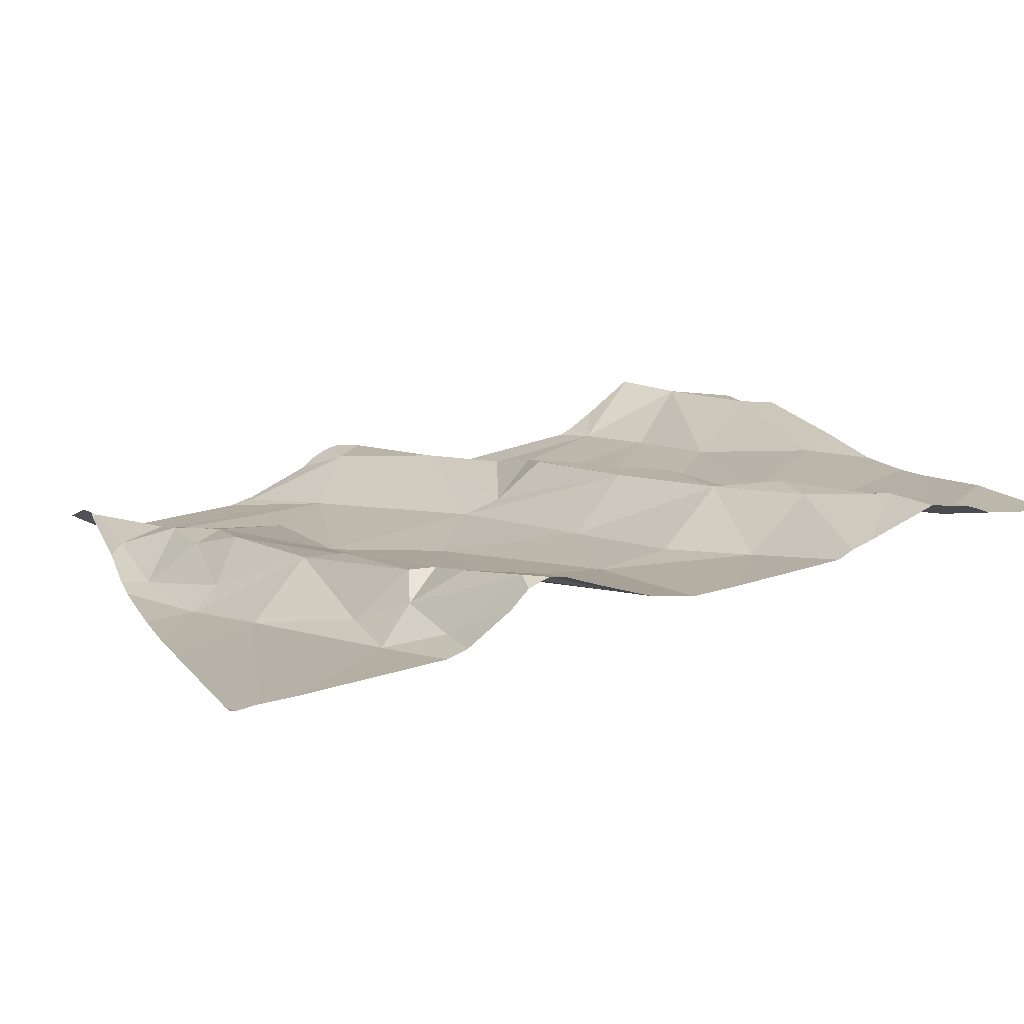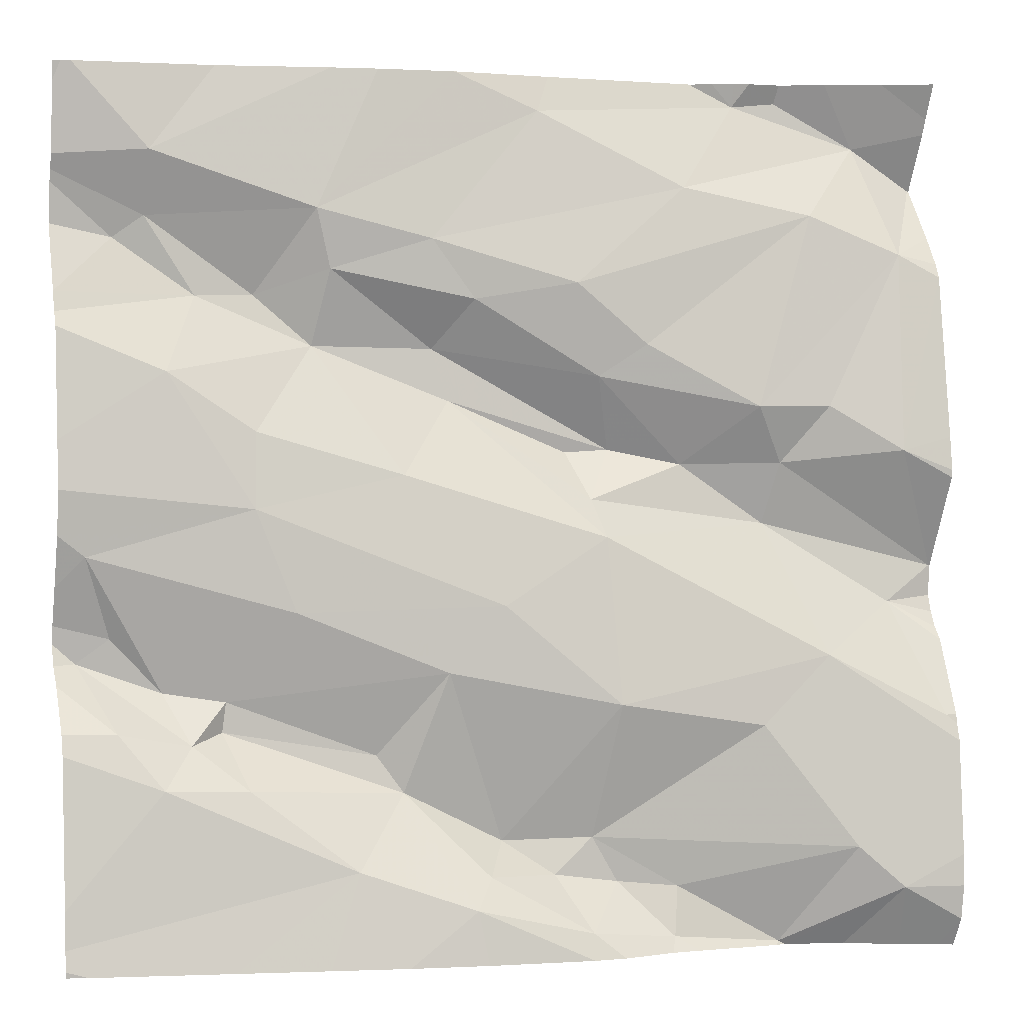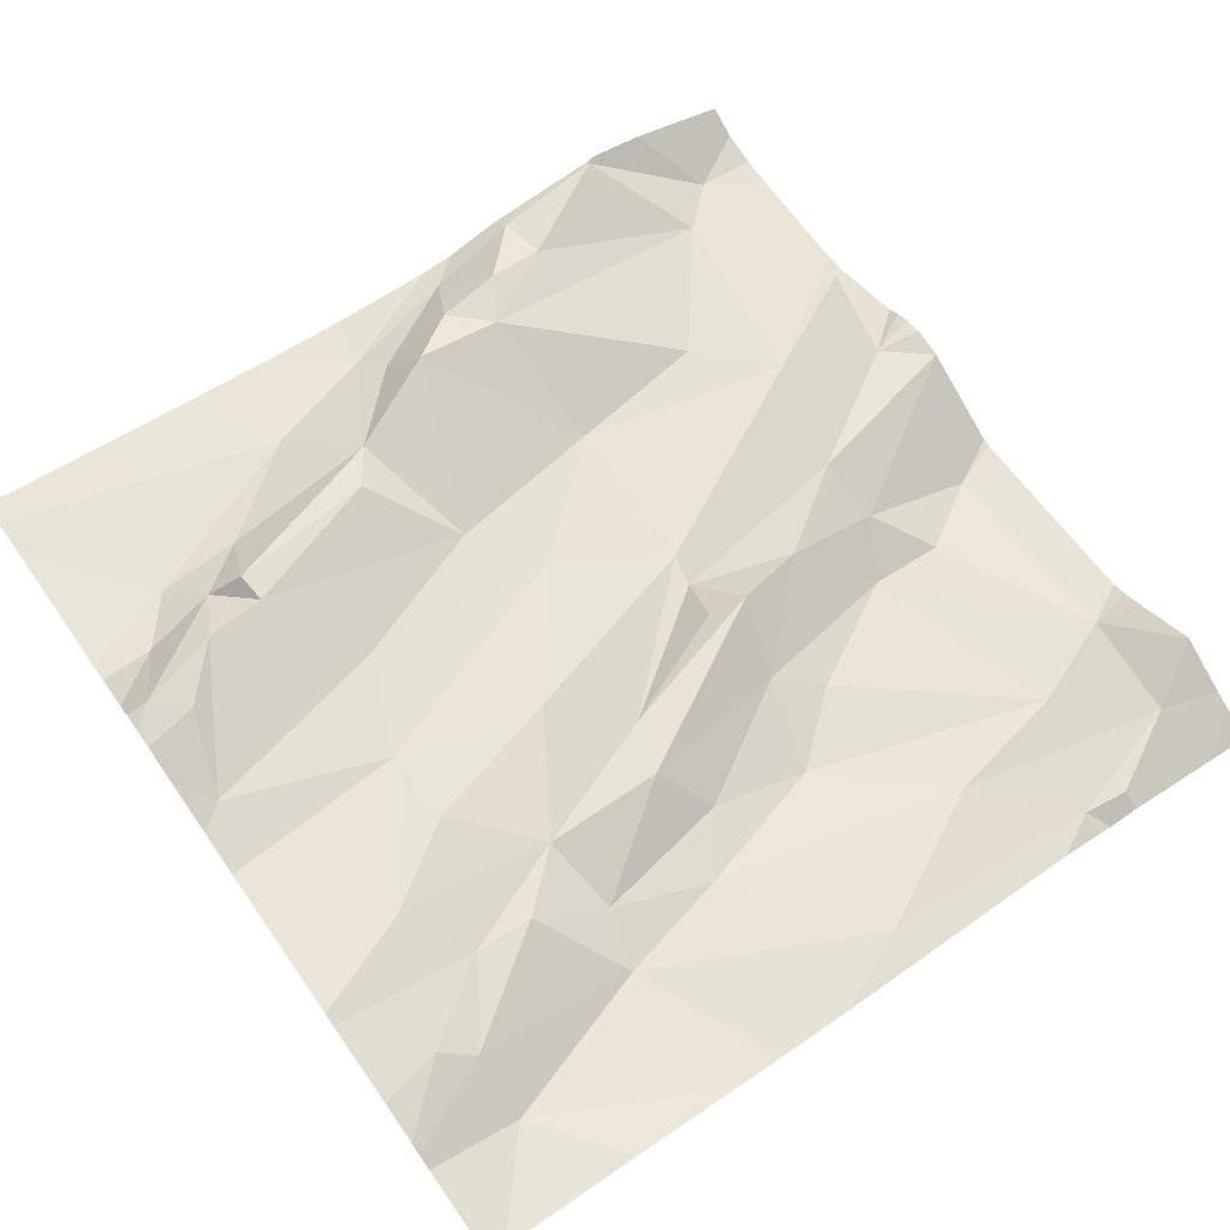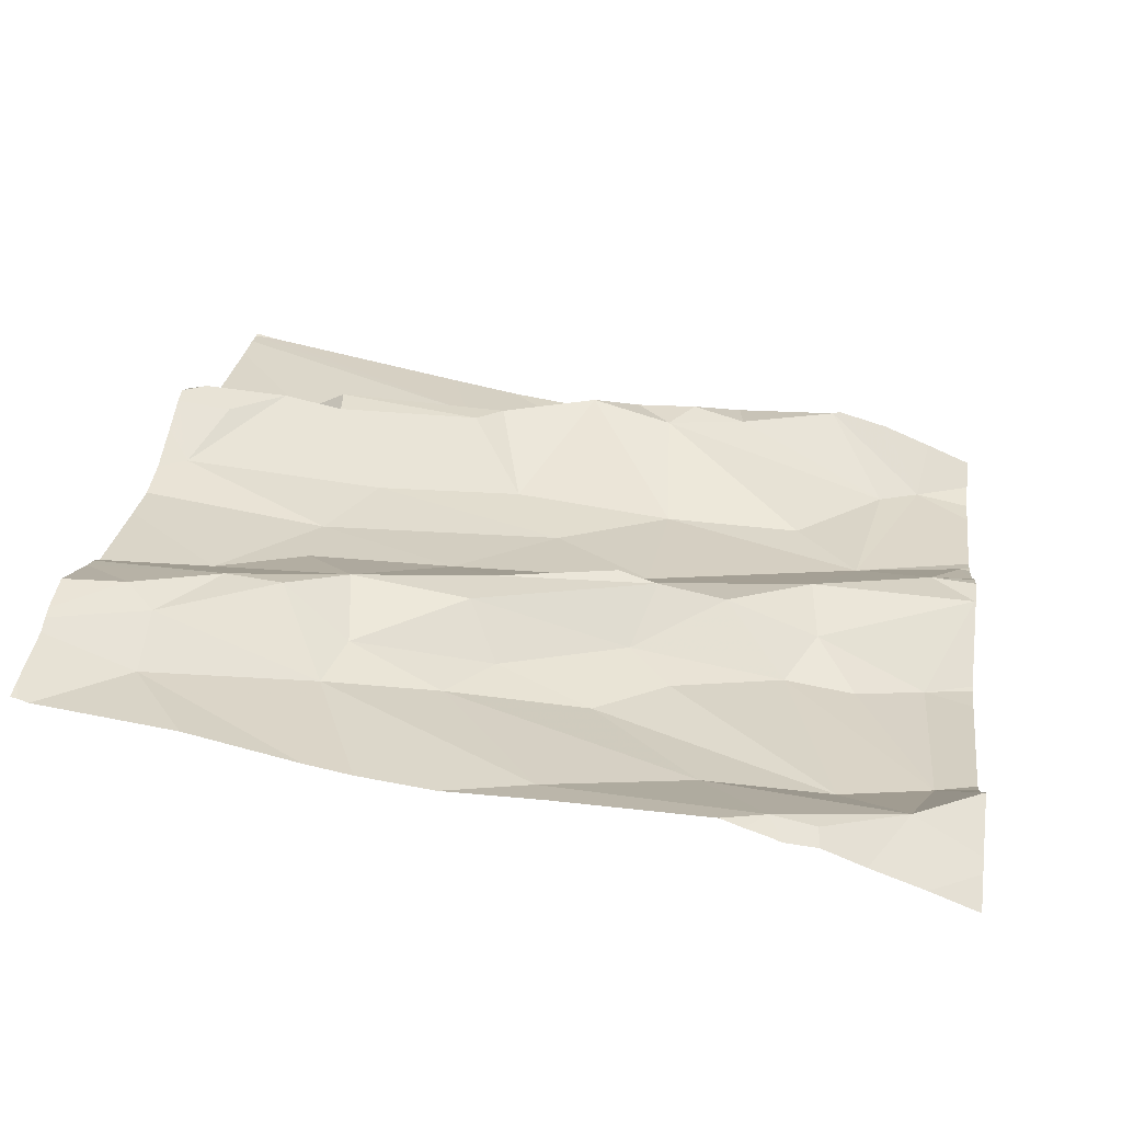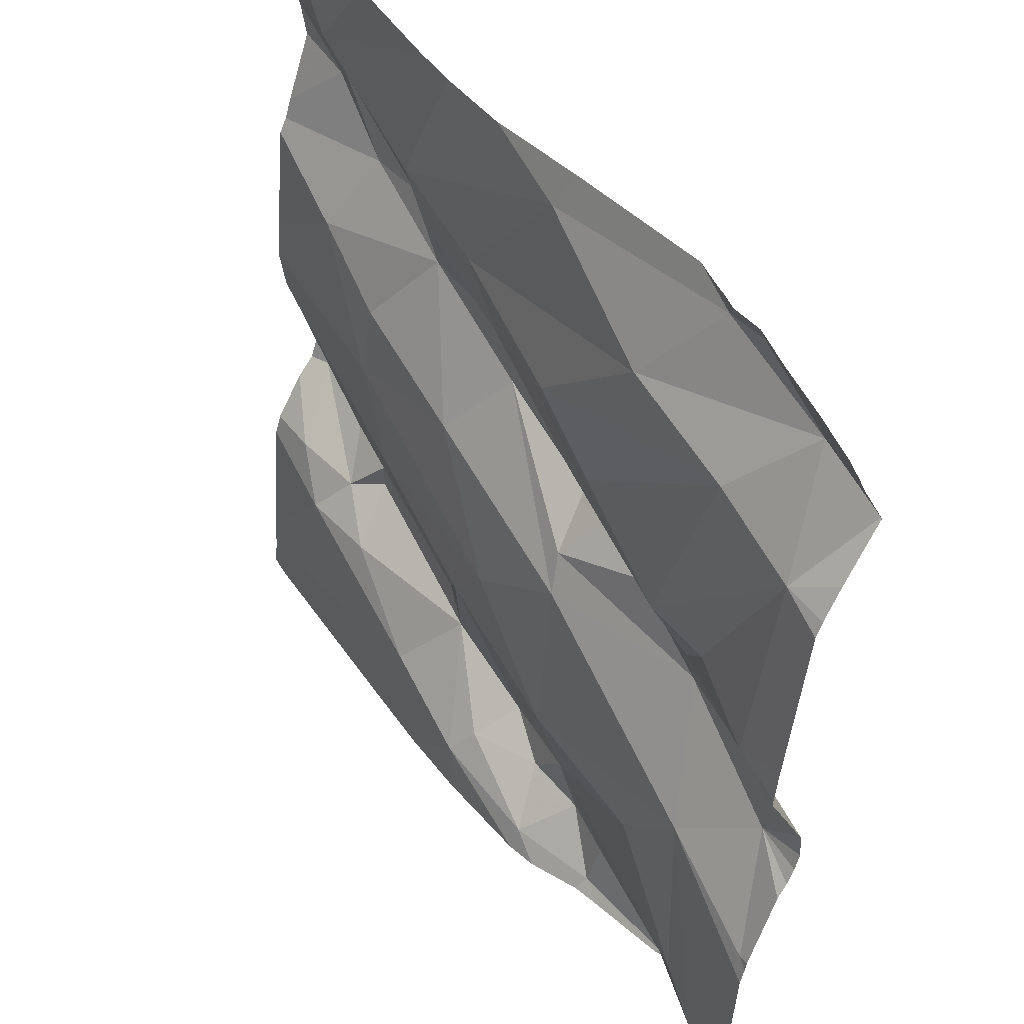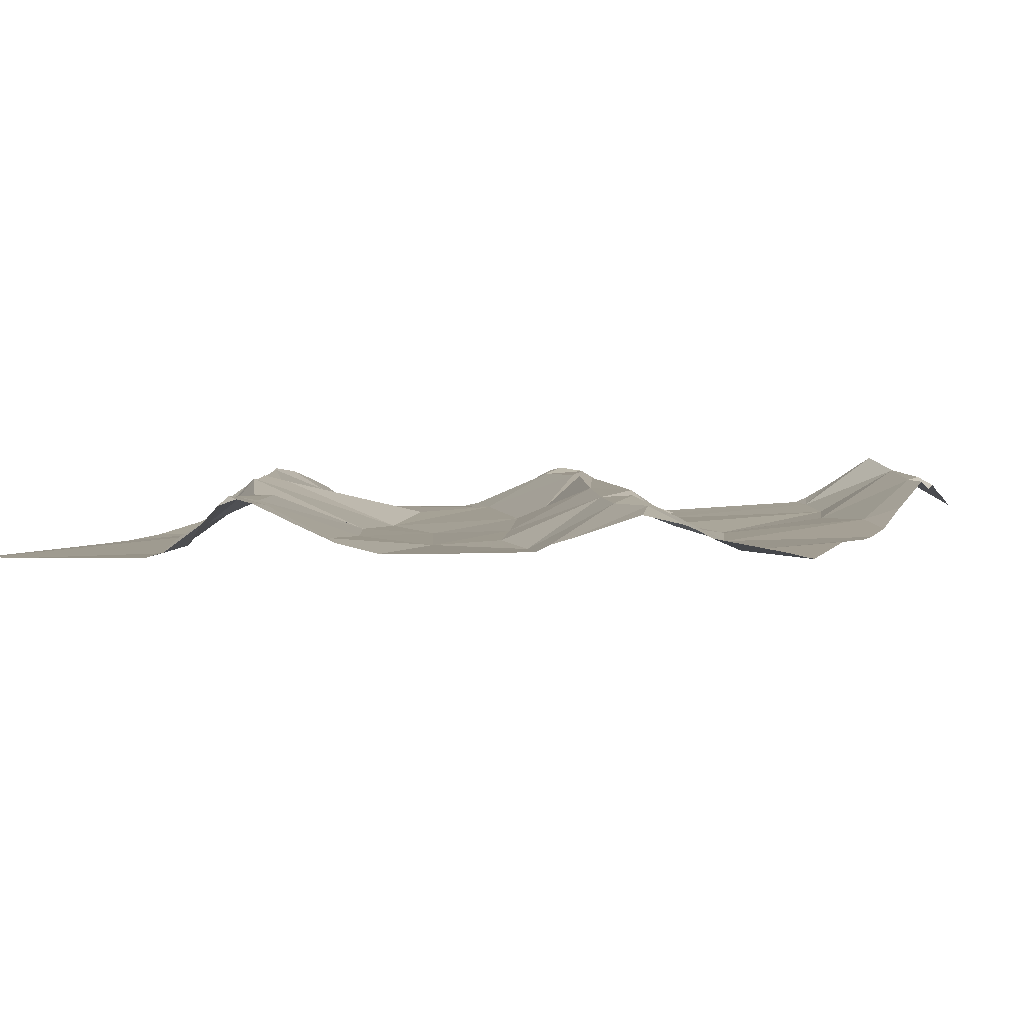
<metadata>
{"format":"obj","ext":"obj","renderer":"f3d","projection":"perspective","resolution":1024,"background":"white","views":[{"elev":20.2,"azim":69.2,"up":"+Z"},{"elev":0.4,"azim":161.1,"up":"+Y"},{"elev":71.1,"azim":145.0,"up":"+Z"},{"elev":32.6,"azim":-172.1,"up":"+Z"},{"elev":46.7,"azim":-132.8,"up":"+Y"},{"elev":13.7,"azim":109.7,"up":"+Z"}]}
</metadata>
<code>
v -72.2 310.3 501.5
v -72.2 310.1 501.5
v -72.2 310.1 501.5
v -72.2 309.9 501.4
v -73.09 309.4 501.2
v -72.94 309.6 501.3
v -73.02 309.7 501.3
v -72.79 309.6 501.3
v -72.2 309.7 501.5
v -72.2 310.2 501.5
v -72.95 310.3 501.4
v -73.04 310.3 501.3
v -73.16 309.8 501.3
v -73.1 309.9 501.3
v -72.98 309.9 501.3
v -72.98 309.3 501.3
v -72.2 309.7 501.4
v -72.2 310.2 501.5
v -72.9 310.3 501.4
v -72.2 310.2 501.5
v -73.11 310.1 501.3
v -72.86 309.4 501.3
v -72.85 309.4 501.3
v -73.15 309.6 501.2
v -72.2 309.8 501.4
v -73.11 309.7 501.3
v -72.2 310 501.4
v -72.2 309.3 501.4
v -72.76 309.4 501.3
v -72.63 310.3 501.4
v -73.04 309.5 501.2
v -72.22 310.3 501.4
v -72.8 309.4 501.3
v -72.96 310.3 501.4
v -72.77 309.5 501.3
v -72.73 309.4 501.3
v -72.65 309.4 501.3
v -72.63 309.4 501.3
v -73 310.3 501.4
v -72.51 309.4 501.3
v -72.66 309.7 501.3
v -72.61 309.6 501.3
v -72.2 309.8 501.4
v -73.16 310.2 501.4
v -72.95 309.9 501.3
v -72.88 309.9 501.4
v -72.75 310.1 501.3
v -72.78 310 501.3
v -72.83 310 501.3
v -72.97 309.8 501.3
v -73.01 310.1 501.3
v -72.78 309.8 501.3
v -72.77 309.8 501.3
v -72.87 310.2 501.3
v -73.09 310.2 501.4
v -73.03 309.9 501.3
v -72.2 309.7 501.5
v -72.2 309.7 501.5
v -72.95 310.3 501.4
v -72.63 309.9 501.4
v -72.48 310.1 501.4
v -72.3 310.2 501.4
v -72.3 310.1 501.5
v -72.48 310 501.4
v -72.36 310.1 501.5
v -72.32 310 501.4
v -72.38 309.6 501.4
v -72.4 309.5 501.4
v -72.57 309.5 501.4
v -72.72 310.3 501.4
v -72.61 310 501.4
v -72.8 309.9 501.4
v -72.85 309.3 501.3
v -72.79 309.3 501.3
v -72.75 309.9 501.4
v -72.64 310 501.4
v -72.6 310.1 501.4
v -72.21 309.3 501.4
v -72.23 309.7 501.5
v -72.2 309.3 501.4
v -72.45 309.7 501.4
v -72.41 309.8 501.4
v -72.23 309.8 501.4
v -72.26 309.7 501.4
v -72.75 309.3 501.3
v -72.56 309.9 501.4
v -72.49 310.1 501.4
v -72.97 309.3 501.3
v -72.27 310.1 501.5
v -72.32 309.6 501.4
v -72.88 309.3 501.3
v -72.73 310.3 501.4
v -72.21 310.3 501.5
v -72.98 309.3 501.3
v -72.31 309.5 501.4
v -72.26 309.6 501.4
v -72.34 309.6 501.4
v -72.54 309.6 501.4
v -72.38 309.6 501.4
v -72.64 309.3 501.3
v -72.68 309.5 501.4
v -72.42 310.1 501.5
v -72.41 309.9 501.4
v -73 310.3 501.4
v -73.16 309.4 501.2
v -73.16 309.4 501.2
v -73.16 310.3 501.3
v -73.16 309.8 501.3
v -73.16 309.8 501.3
v -73.16 310.1 501.3
v -73.16 310.1 501.3
v -73.16 309.6 501.2
v -73.16 309.6 501.2
v -73.16 309.7 501.3
v -73.16 309.7 501.3
v -73.16 309.9 501.3
v -73.16 309.9 501.2
v -73.16 309.7 501.3
v -73.16 310.2 501.3
v -73.16 310.1 501.3
v -73.16 310.2 501.3
v -73.1 310.3 501.3
v -73.16 309.4 501.2
v -73.16 309.6 501.2
v -73.16 309.7 501.3
v -73.16 309.9 501.2
v -73.16 309.8 501.3
v -73.16 310.2 501.4
v -73.16 310.2 501.3
v -72.2 309.6 501.4
v -72.2 309.6 501.4
v -72.2 309.6 501.4
v -72.2 309.4 501.4
v -72.2 309.4 501.4
v -72.2 310 501.4
v -72.55 309.3 501.3
v -72.47 309.3 501.3
v -73.1 309.3 501.3
v -73.05 309.3 501.3
v -72.23 309.3 501.4
v -72.38 309.3 501.3
v -73.14 309.3 501.3
v -73.16 309.3 501.2
v -72.92 310.3 501.4
v -72.54 310.3 501.4
v -72.37 310.3 501.4
v -72.49 310.3 501.4
v -72.22 310.3 501.5
v -73.16 310.3 501.3
v -72.2 310.3 501.5
f 142 5 123
f 7 6 8
f 133 40 28
f 14 13 15
f 146 62 32
f 132 96 131
f 23 22 16
f 112 24 113
f 145 61 62
f 141 40 137
f 23 16 88
f 29 23 73
f 22 31 16
f 22 23 33
f 29 33 23
f 31 22 35
f 35 6 31
f 8 6 35
f 35 22 33
f 131 96 130
f 37 36 29
f 38 37 29
f 144 59 19
f 40 38 136
f 38 29 74
f 29 36 33
f 41 8 42
f 21 44 119
f 46 45 15
f 48 47 49
f 50 15 13
f 13 26 50
f 50 26 7
f 47 51 49
f 45 49 51
f 48 49 45
f 8 52 7
f 50 7 52
f 8 41 52
f 52 53 50
f 51 54 55
f 21 55 44
f 46 50 53
f 14 15 56
f 54 51 47
f 122 55 12
f 142 123 143
f 24 26 118
f 31 5 16
f 14 56 21
f 51 21 45
f 105 7 112
f 51 55 21
f 130 95 134
f 56 45 21
f 26 13 108
f 140 28 40
f 13 14 126
f 7 26 24
f 31 6 7
f 10 1 93
f 139 5 138
f 5 31 7
f 10 62 20
f 18 89 2
f 14 21 111
f 94 5 139
f 19 59 92
f 45 56 15
f 39 104 34
f 53 52 60
f 62 61 63
f 65 64 66
f 68 67 69
f 44 55 121
f 71 60 64
f 72 46 53
f 48 72 71
f 72 75 60
f 47 76 77
f 82 81 83
f 83 84 58
f 60 86 64
f 77 76 87
f 138 5 142
f 79 84 90
f 32 62 10
f 37 38 69
f 40 95 68
f 95 96 97
f 98 69 67
f 79 90 97
f 82 83 43
f 137 40 136
f 84 79 9
f 65 89 63
f 20 89 18
f 67 99 98
f 71 64 87
f 62 63 20
f 70 77 61
f 136 38 100
f 32 10 148
f 96 95 130
f 57 96 132
f 93 1 150
f 41 86 52
f 101 35 36
f 35 33 36
f 42 99 81
f 87 61 77
f 30 70 61
f 35 101 8
f 98 99 42
f 37 101 36
f 101 37 69
f 68 95 97
f 40 68 69
f 140 40 141
f 90 84 83
f 48 76 47
f 87 102 61
f 102 63 61
f 81 90 83
f 102 65 63
f 90 99 97
f 68 97 67
f 67 97 99
f 60 71 72
f 86 60 52
f 81 99 90
f 82 103 86
f 8 101 42
f 101 69 42
f 69 98 42
f 41 42 81
f 82 86 41
f 81 82 41
f 87 76 71
f 64 102 87
f 65 102 64
f 50 46 15
f 53 75 72
f 54 59 55
f 48 45 46
f 54 47 77
f 12 104 39
f 59 104 55
f 104 59 34
f 77 70 54
f 60 75 53
f 59 70 92
f 59 54 70
f 66 103 82
f 100 38 85
f 64 103 66
f 3 65 135
f 71 76 48
f 30 61 145
f 96 79 97
f 66 82 25
f 65 66 27
f 69 38 40
f 95 40 133
f 103 64 86
f 145 62 147
f 72 48 46
f 85 38 74
f 105 5 7
f 106 5 105
f 20 63 89
f 4 66 25
f 108 13 109
f 27 66 4
f 109 13 127
f 74 29 73
f 110 21 120
f 111 21 110
f 25 82 43
f 112 7 24
f 73 23 91
f 92 70 30
f 113 24 124
f 114 26 115
f 34 59 11
f 115 26 125
f 43 83 17
f 116 14 111
f 117 14 116
f 91 23 88
f 118 26 114
f 2 89 3
f 3 89 65
f 119 44 128
f 120 21 119
f 78 28 140
f 121 55 107
f 11 59 144
f 17 83 58
f 123 5 106
f 124 24 118
f 58 84 9
f 80 28 78
f 125 26 108
f 126 14 117
f 57 79 96
f 127 13 126
f 94 16 5
f 128 44 129
f 12 55 104
f 9 79 57
f 129 44 121
f 134 95 133
f 88 16 94
f 135 65 27
f 122 107 55
f 147 62 146
f 148 10 93
f 149 107 122

</code>
